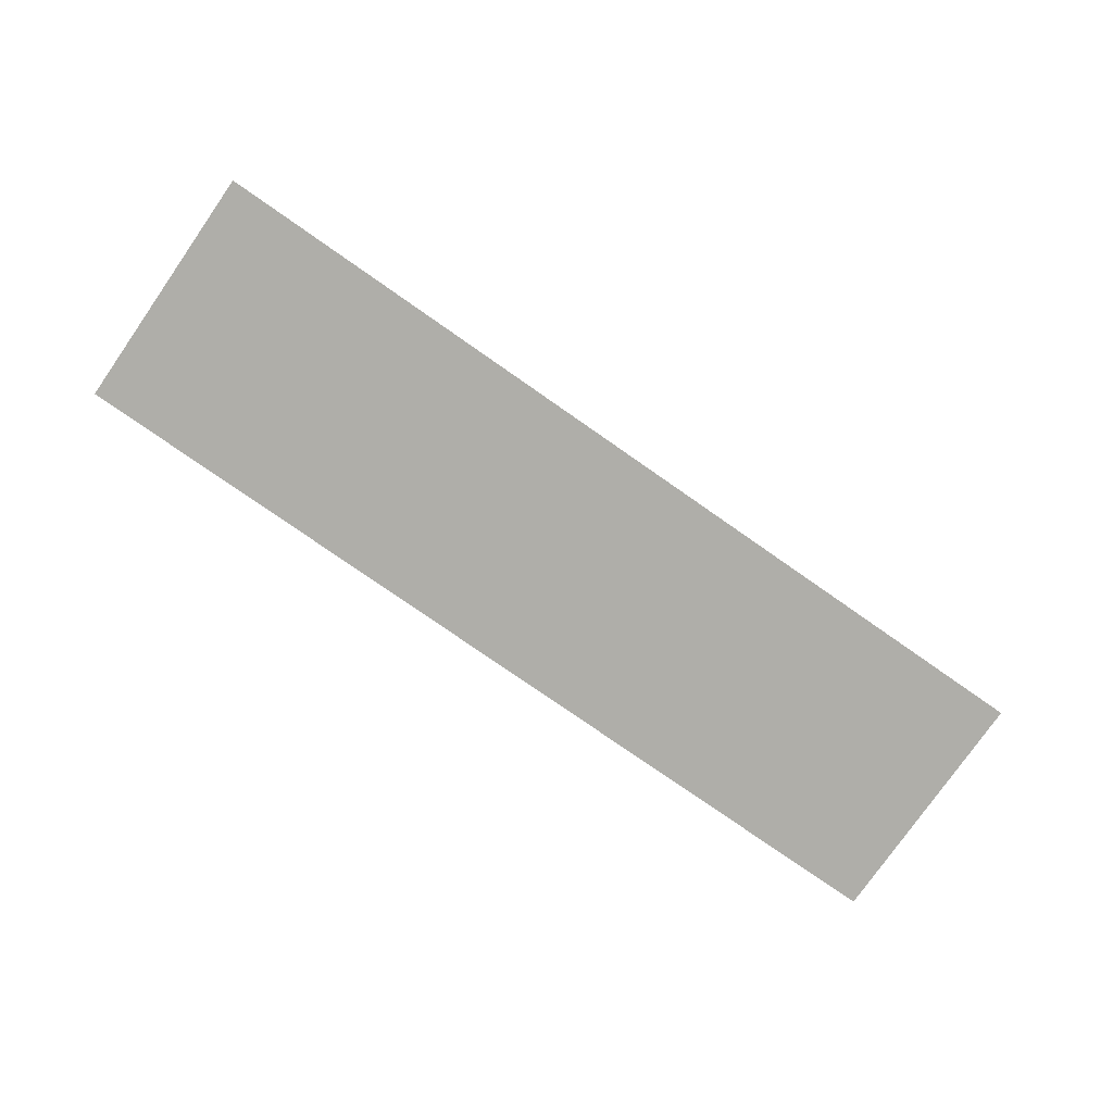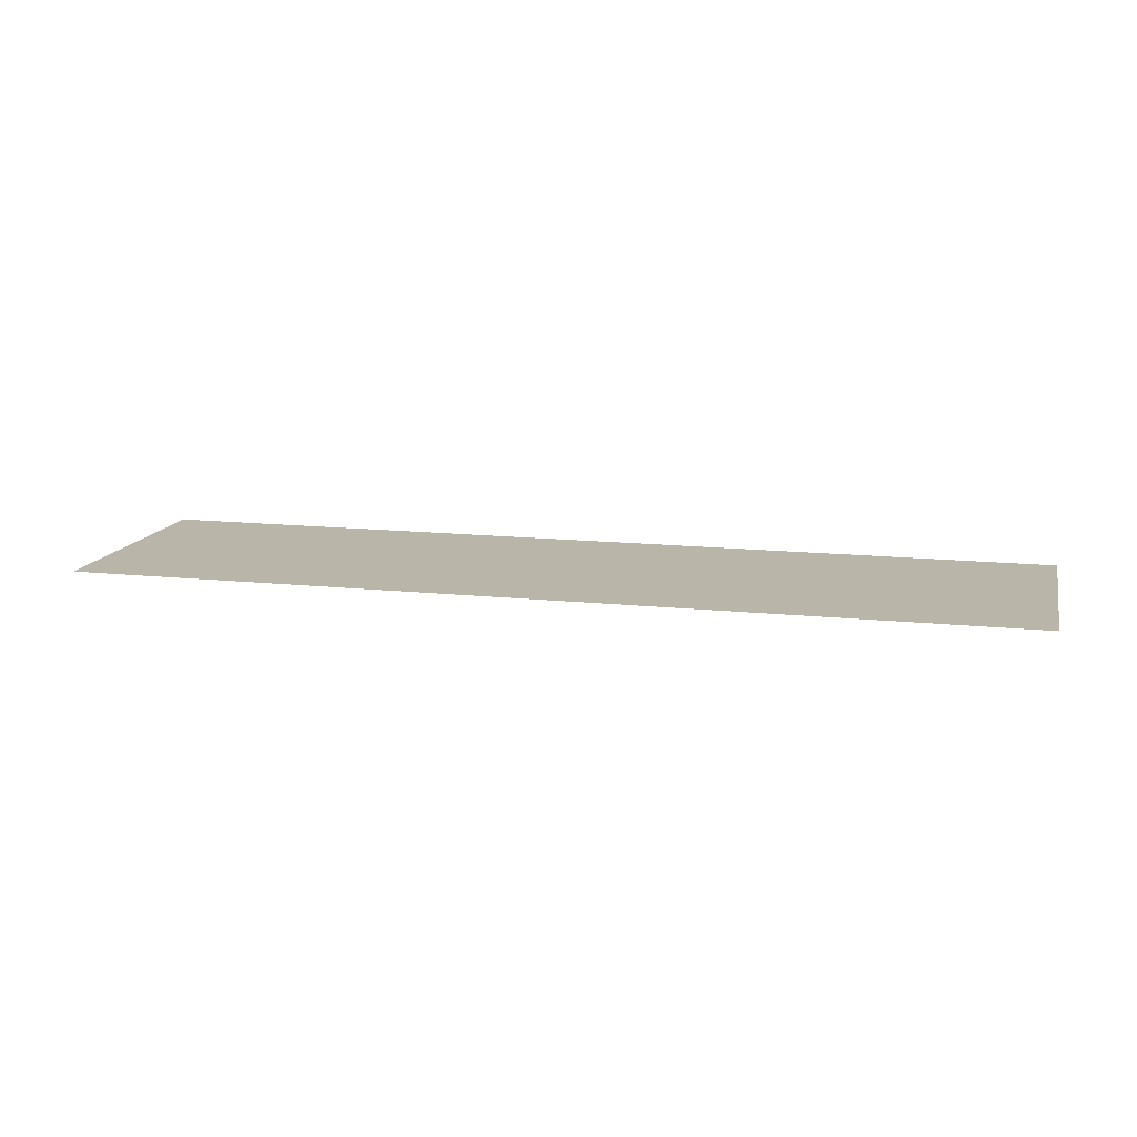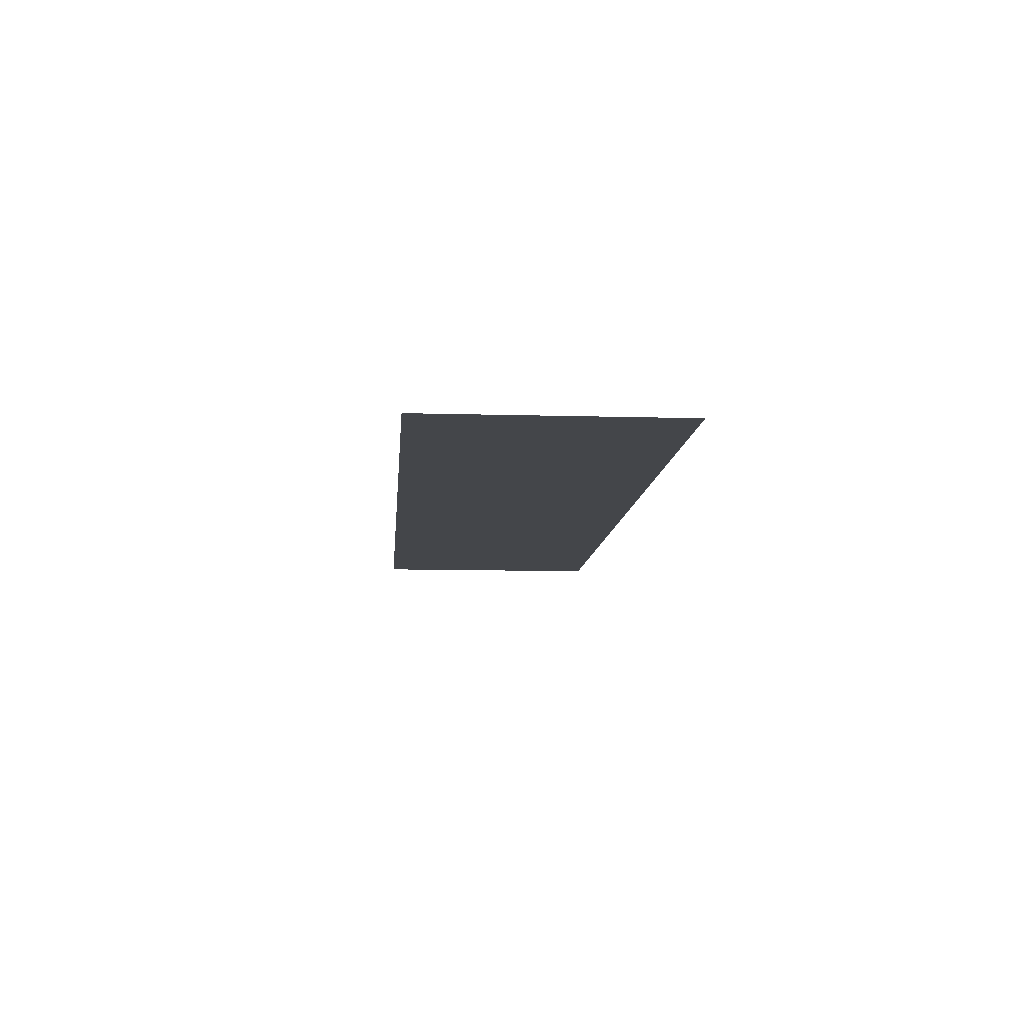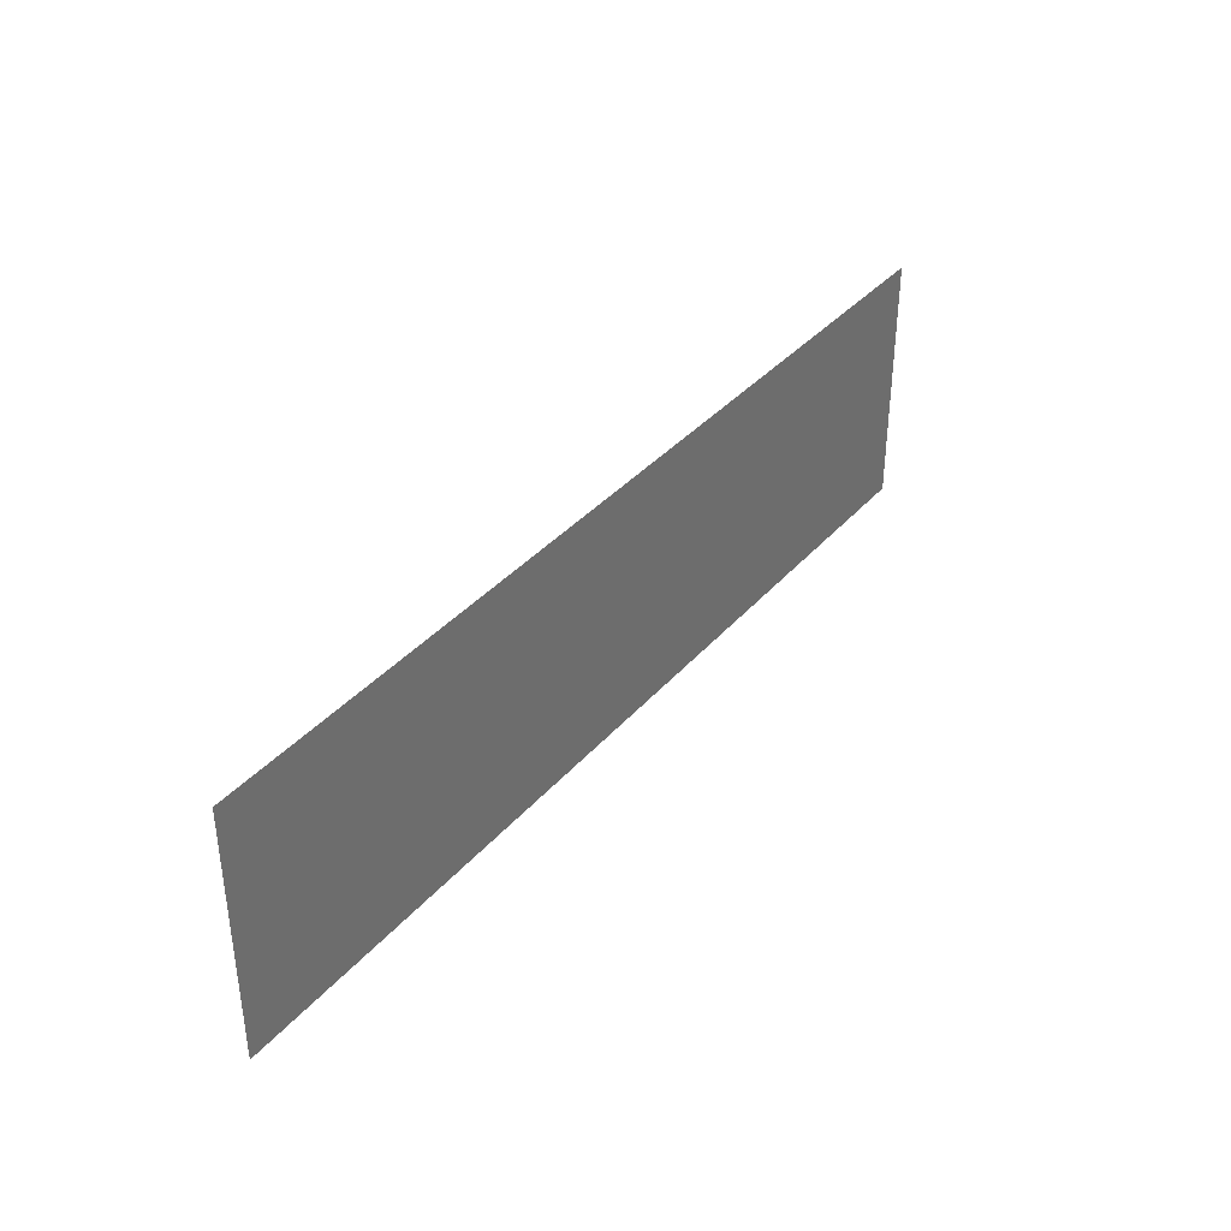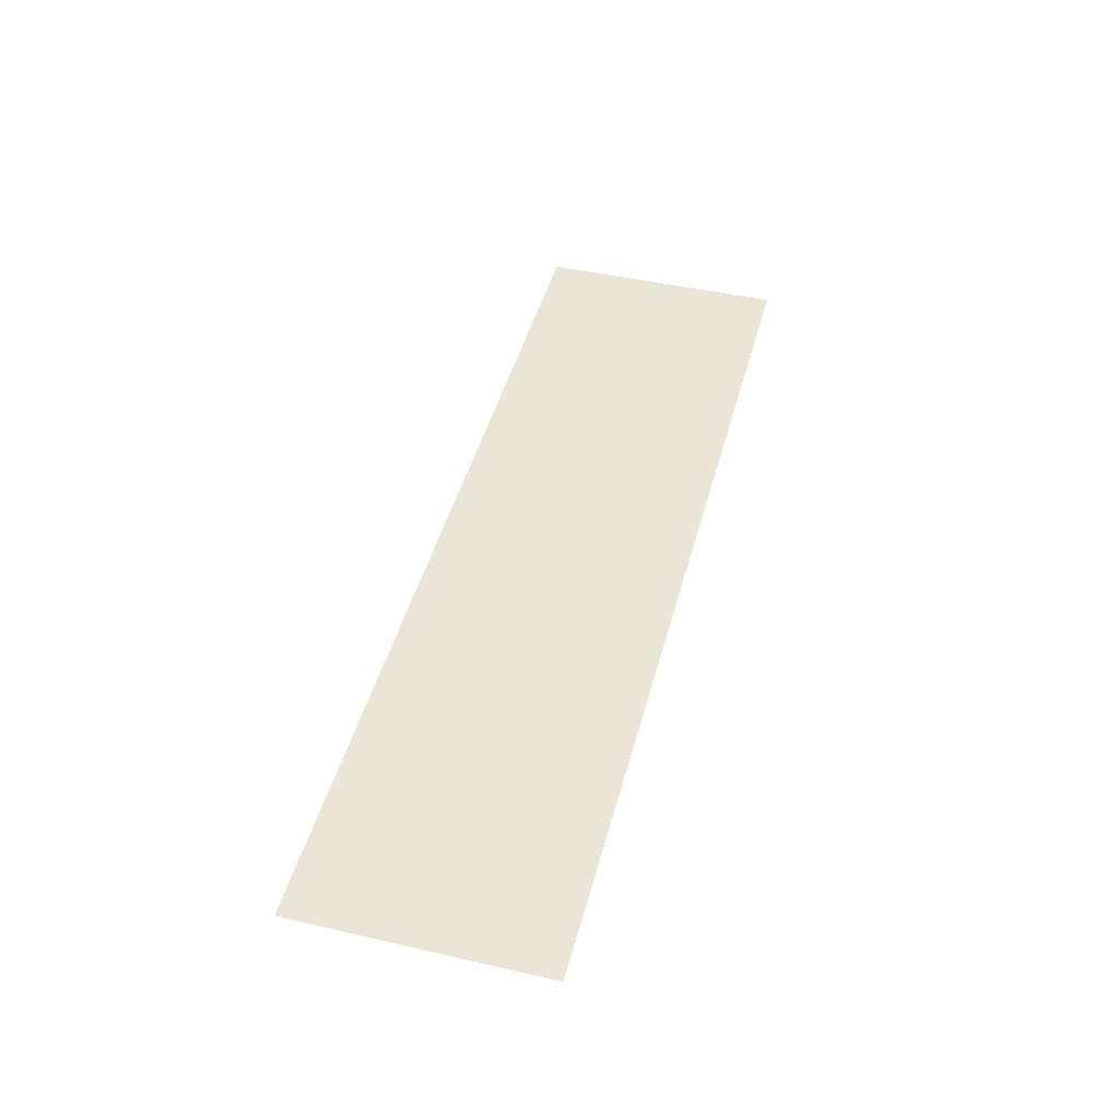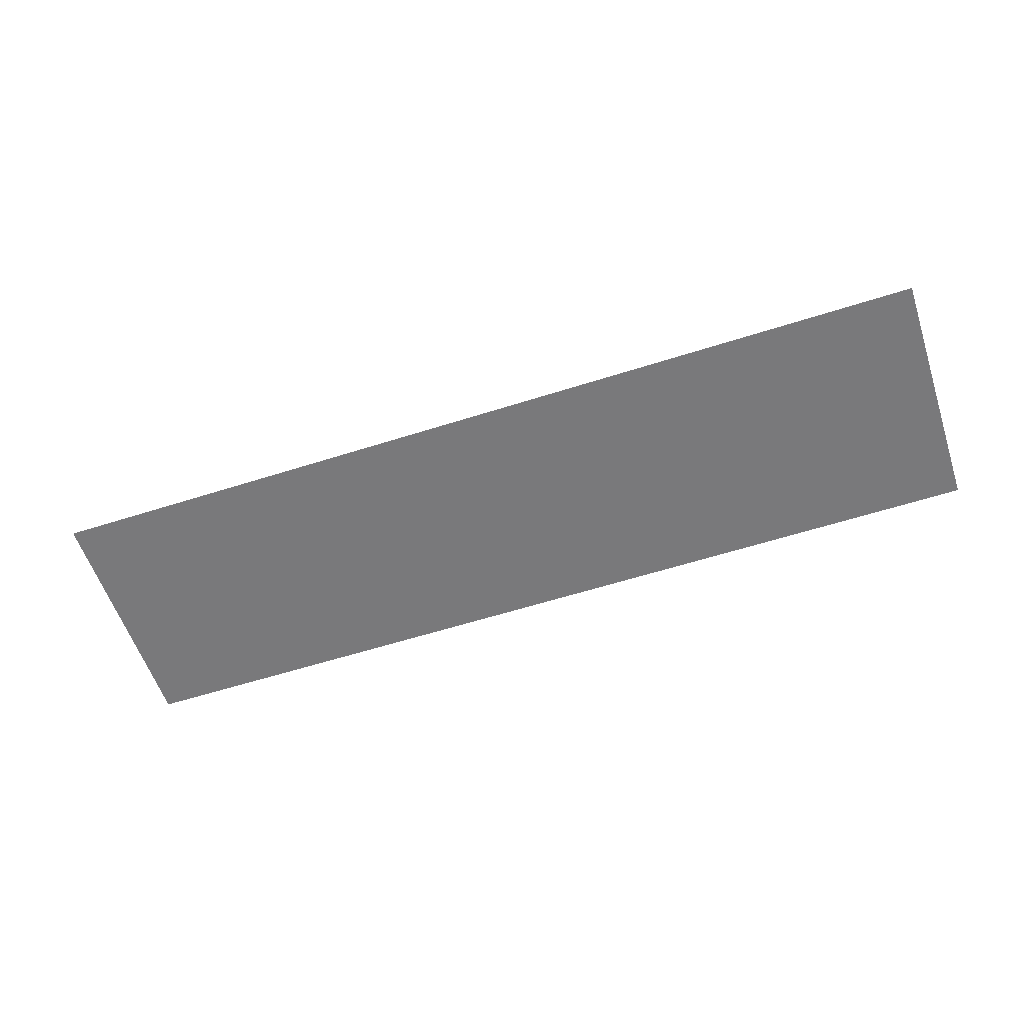
<metadata>
{"format":"obj","ext":"obj","renderer":"f3d","projection":"perspective","resolution":1024,"background":"white","views":[{"elev":-77.5,"azim":145.1,"up":"+Z"},{"elev":13.5,"azim":-166.4,"up":"+Z"},{"elev":-9.8,"azim":85.7,"up":"+Z"},{"elev":37.1,"azim":-54.5,"up":"+Y"},{"elev":45.6,"azim":-75.3,"up":"+Z"},{"elev":-57.9,"azim":-161.6,"up":"+Z"}]}
</metadata>
<code>
o T_6_1/T_6/mesh14/mesh14-geometry#mesh14-geometry
v 0.4031 -0.563 0.3808
v -0.4363 -0.789 0.3808
v 0.4031 -0.789 0.3808
v -0.4363 -0.563 0.3808
f 1 2 3
f 2 1 4
f 3 2 1
f 4 1 2

</code>
